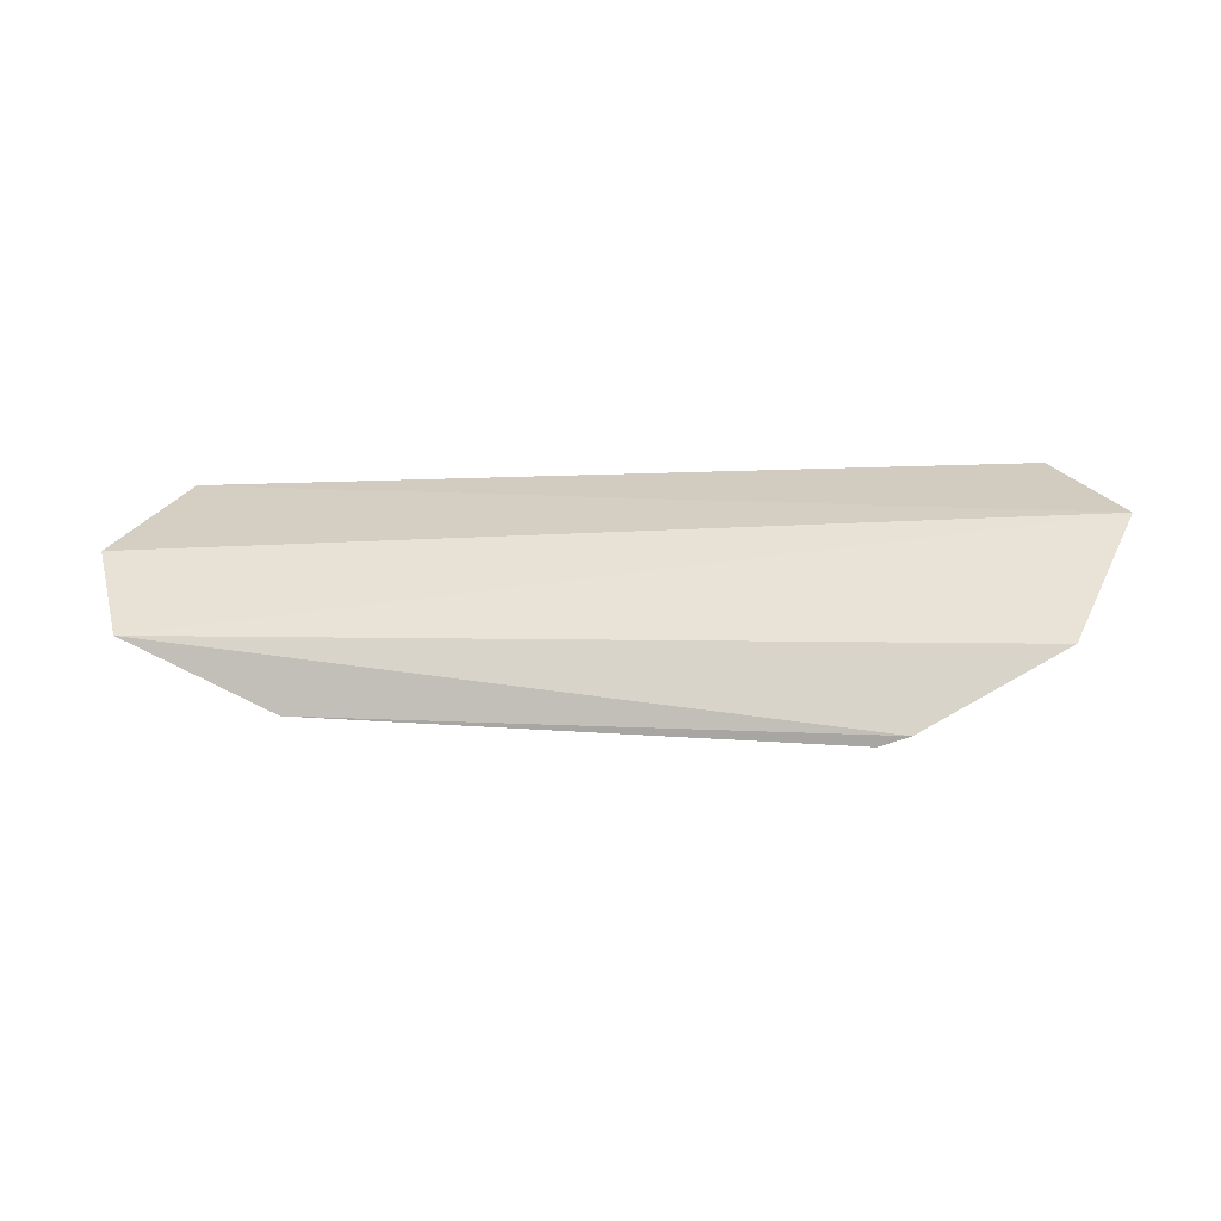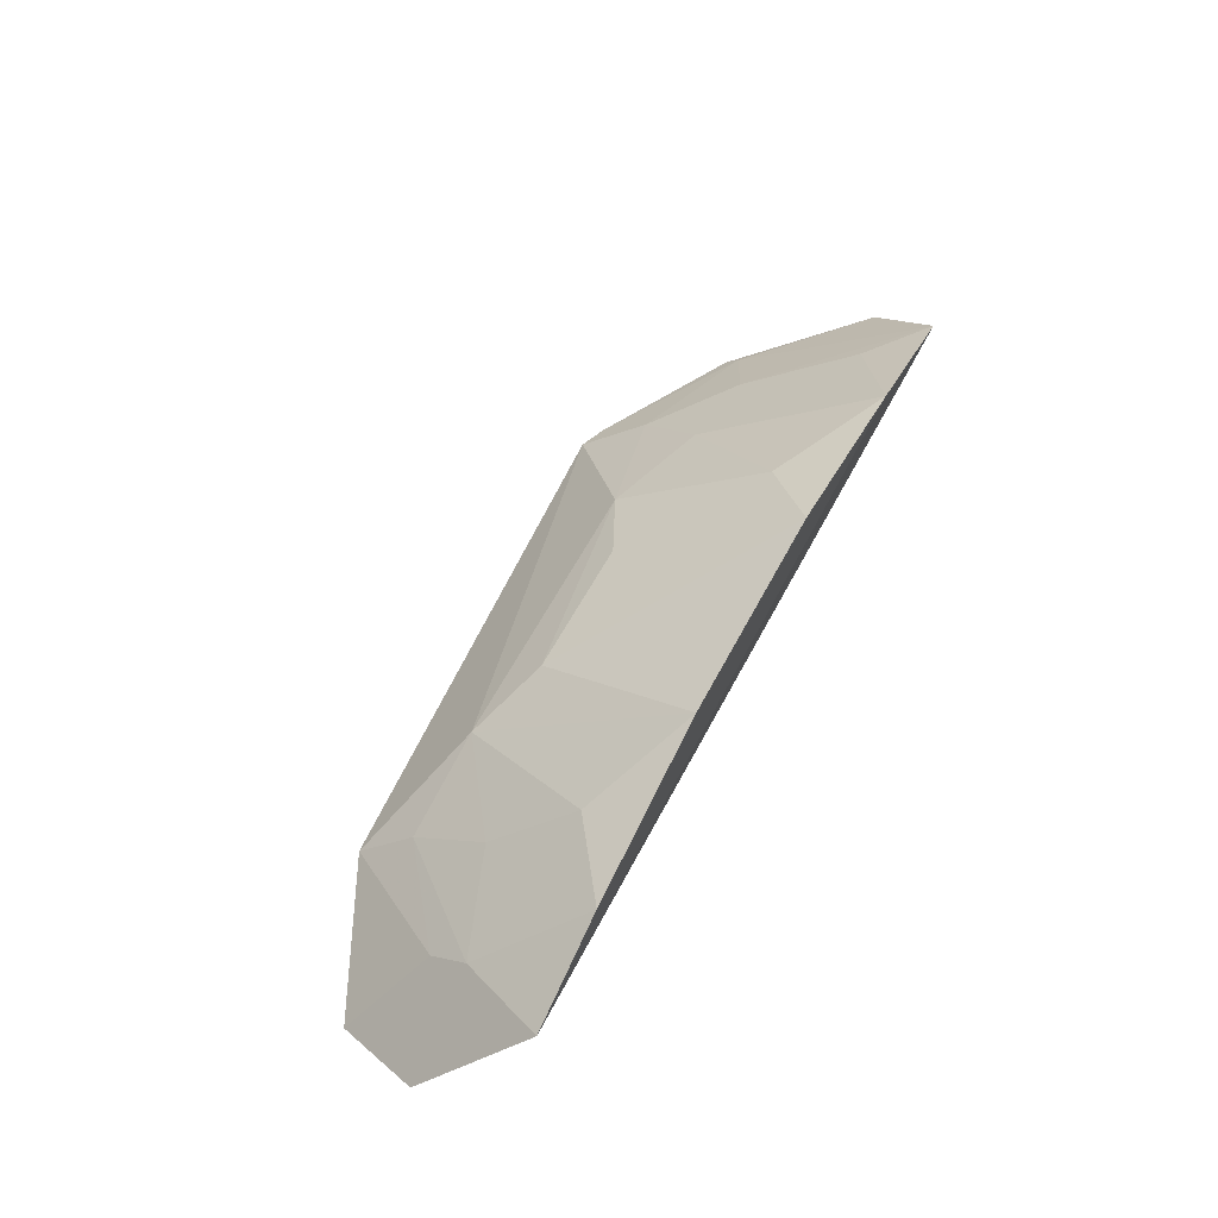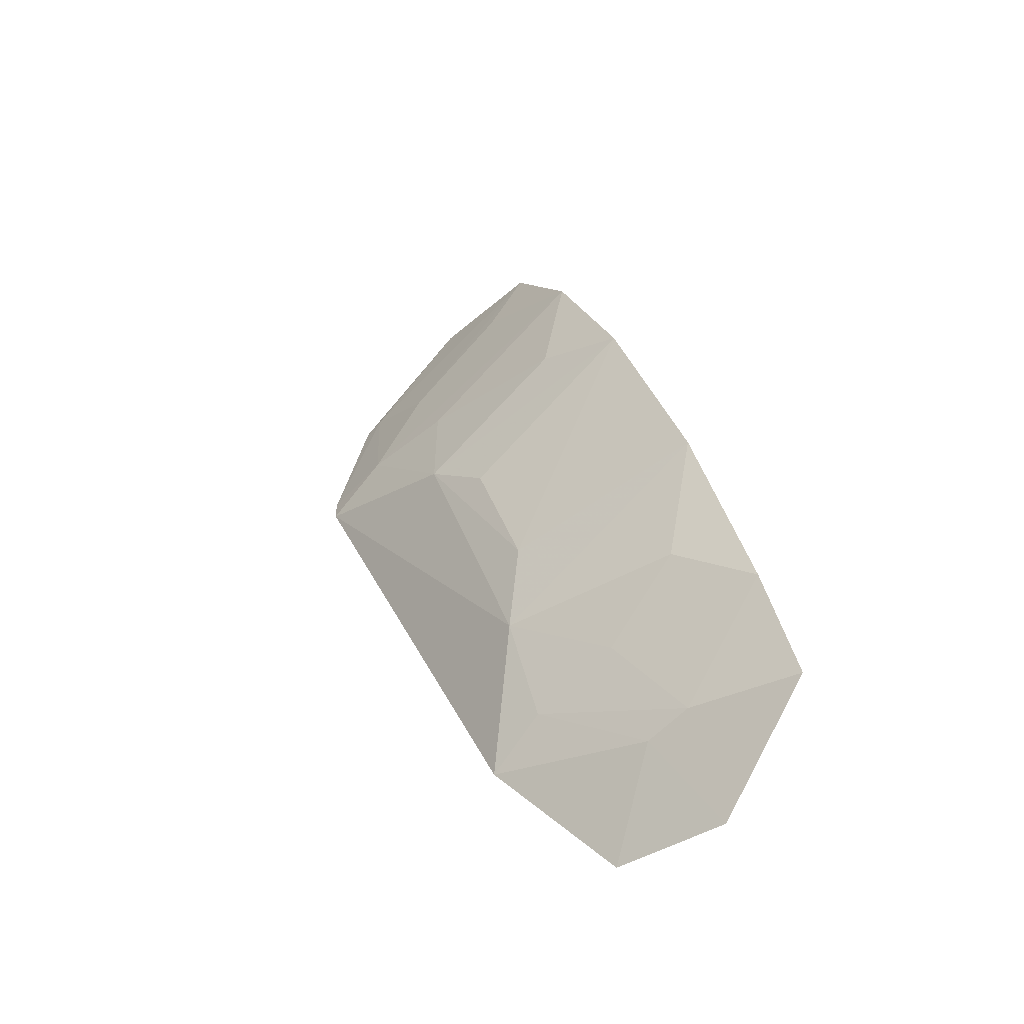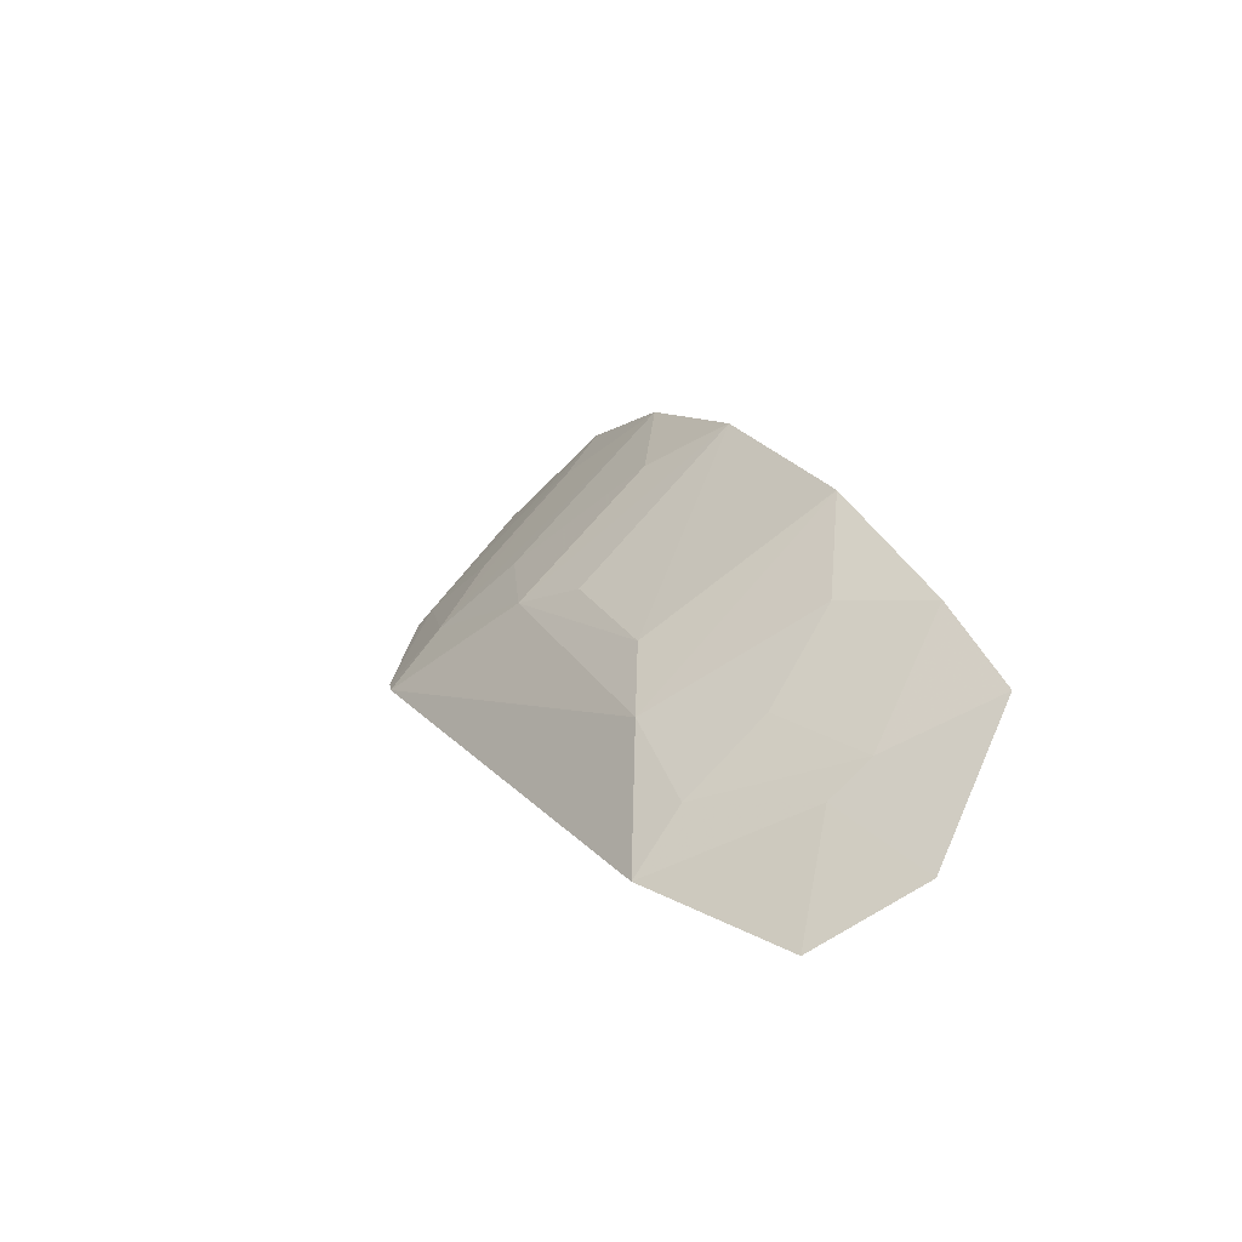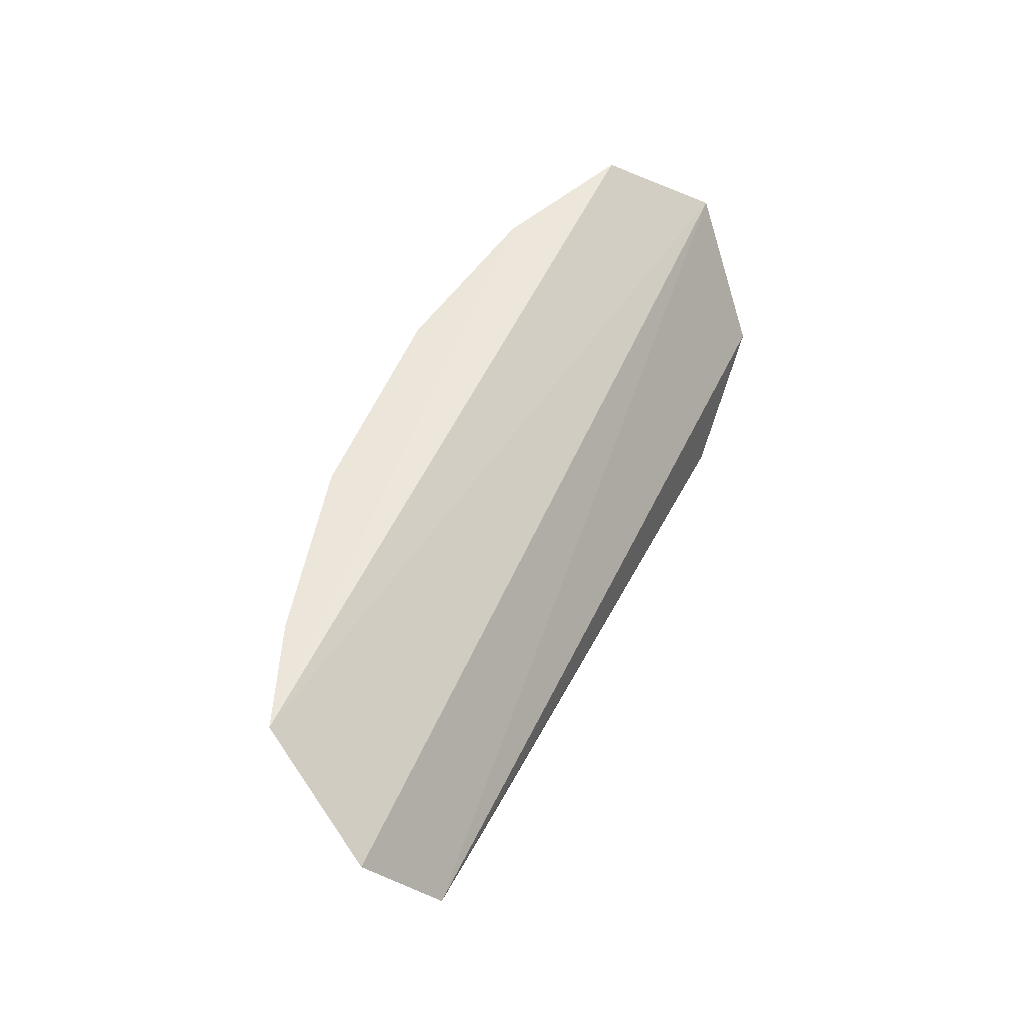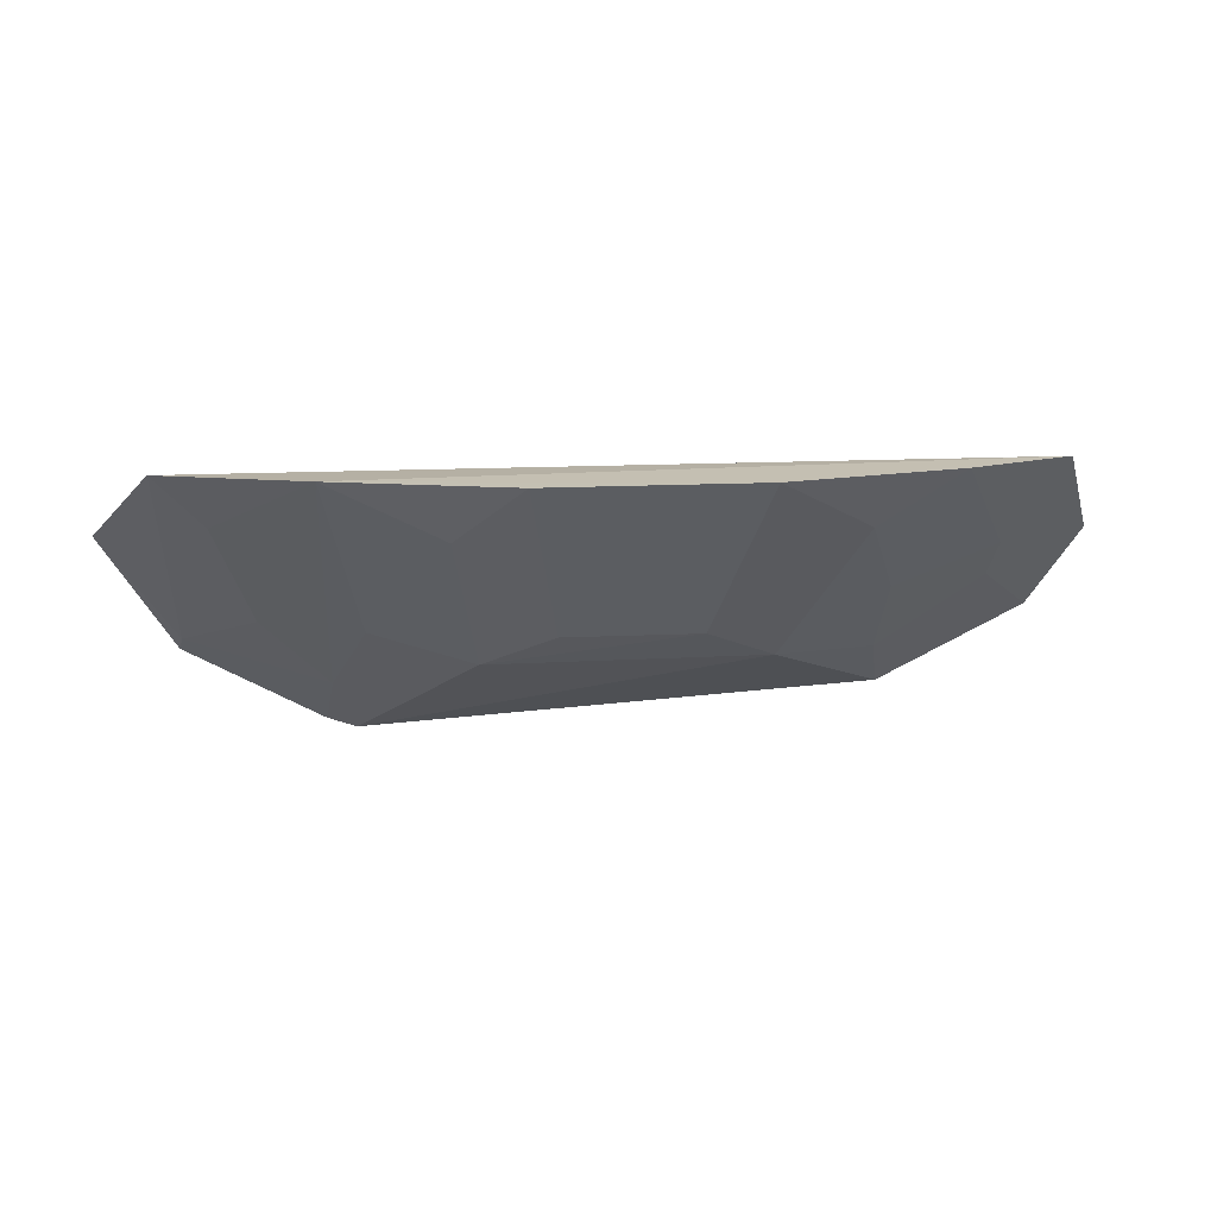
<metadata>
{"format":"obj","ext":"obj","renderer":"f3d","projection":"perspective","resolution":1024,"background":"white","views":[{"elev":-12.4,"azim":3.3,"up":"+Z"},{"elev":60.6,"azim":-62.7,"up":"+Y"},{"elev":37.2,"azim":-108.3,"up":"+Y"},{"elev":22.4,"azim":-113.2,"up":"+Y"},{"elev":53.7,"azim":-68.1,"up":"+Z"},{"elev":15.7,"azim":172.0,"up":"+Z"}]}
</metadata>
<code>
v 0.18 0.273 -0.3156
v 0.208 0.3071 -0.2597
v -0.1801 0.3179 -0.2661
v -0.03883 0.3939 -0.2275
v 0.07624 0.3711 -0.2513
v -0.1564 0.3645 -0.2273
v -0.166 0.2916 -0.3046
v 0.1632 0.3408 -0.2502
v 0.1832 0.3498 -0.2277
v 0.11 0.2763 -0.3508
v -0.05331 0.3265 -0.3117
v -0.1374 0.3271 -0.2817
v 0.1235 0.3772 -0.2259
v 0.1785 0.2804 -0.3093
v 0.1222 0.2733 -0.3475
v -0.0798 0.3704 -0.2508
v -0.1035 0.2925 -0.335
v 0.03428 0.3405 -0.2971
v 0.05015 0.3932 -0.227
v 0.1065 0.3254 -0.2966
v 0.1477 0.3099 -0.2951
v -0.1128 0.3791 -0.2275
v -0.09622 0.314 -0.3135
v -0.02296 0.3412 -0.2976
v 0.06336 0.3261 -0.3111
v 0.1195 0.2962 -0.3255
v -0.138 0.3407 -0.2657
v -0.09518 0.3408 -0.2817
f 6 3 2
f 7 1 2
f 7 2 3
f 9 6 2
f 12 7 3
f 13 4 6
f 13 6 9
f 13 9 8
f 14 9 2
f 14 2 1
f 15 1 7
f 15 14 1
f 16 4 11
f 17 11 10
f 17 7 12
f 17 15 7
f 17 10 15
f 19 13 5
f 19 4 13
f 20 5 13
f 21 8 9
f 21 9 14
f 22 6 4
f 22 4 16
f 23 11 17
f 23 17 12
f 24 11 4
f 24 19 18
f 24 4 19
f 25 10 11
f 25 24 18
f 25 11 24
f 25 5 20
f 25 19 5
f 25 18 19
f 26 20 13
f 26 13 8
f 26 8 21
f 26 25 20
f 26 10 25
f 26 15 10
f 26 21 14
f 26 14 15
f 27 6 22
f 27 12 3
f 27 3 6
f 27 23 12
f 28 16 11
f 28 11 23
f 28 23 27
f 28 27 22
f 28 22 16

</code>
